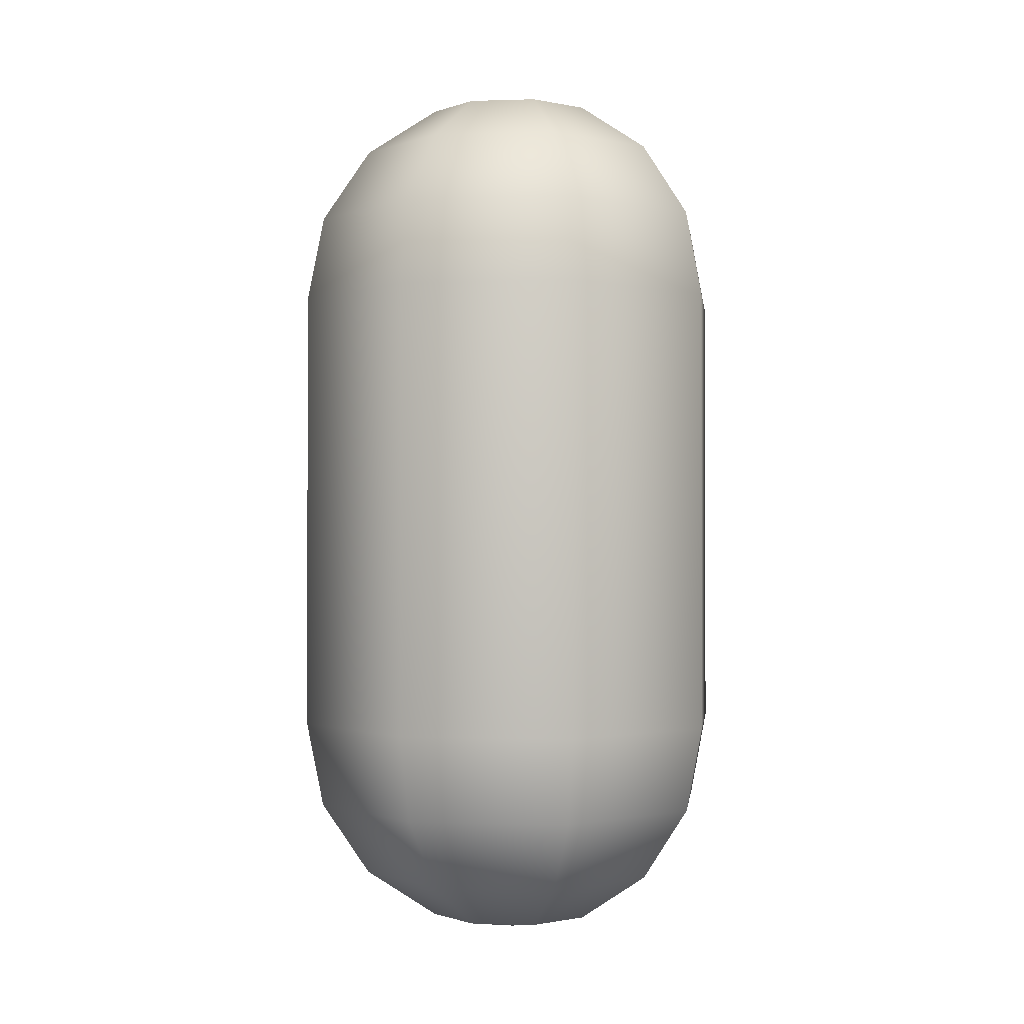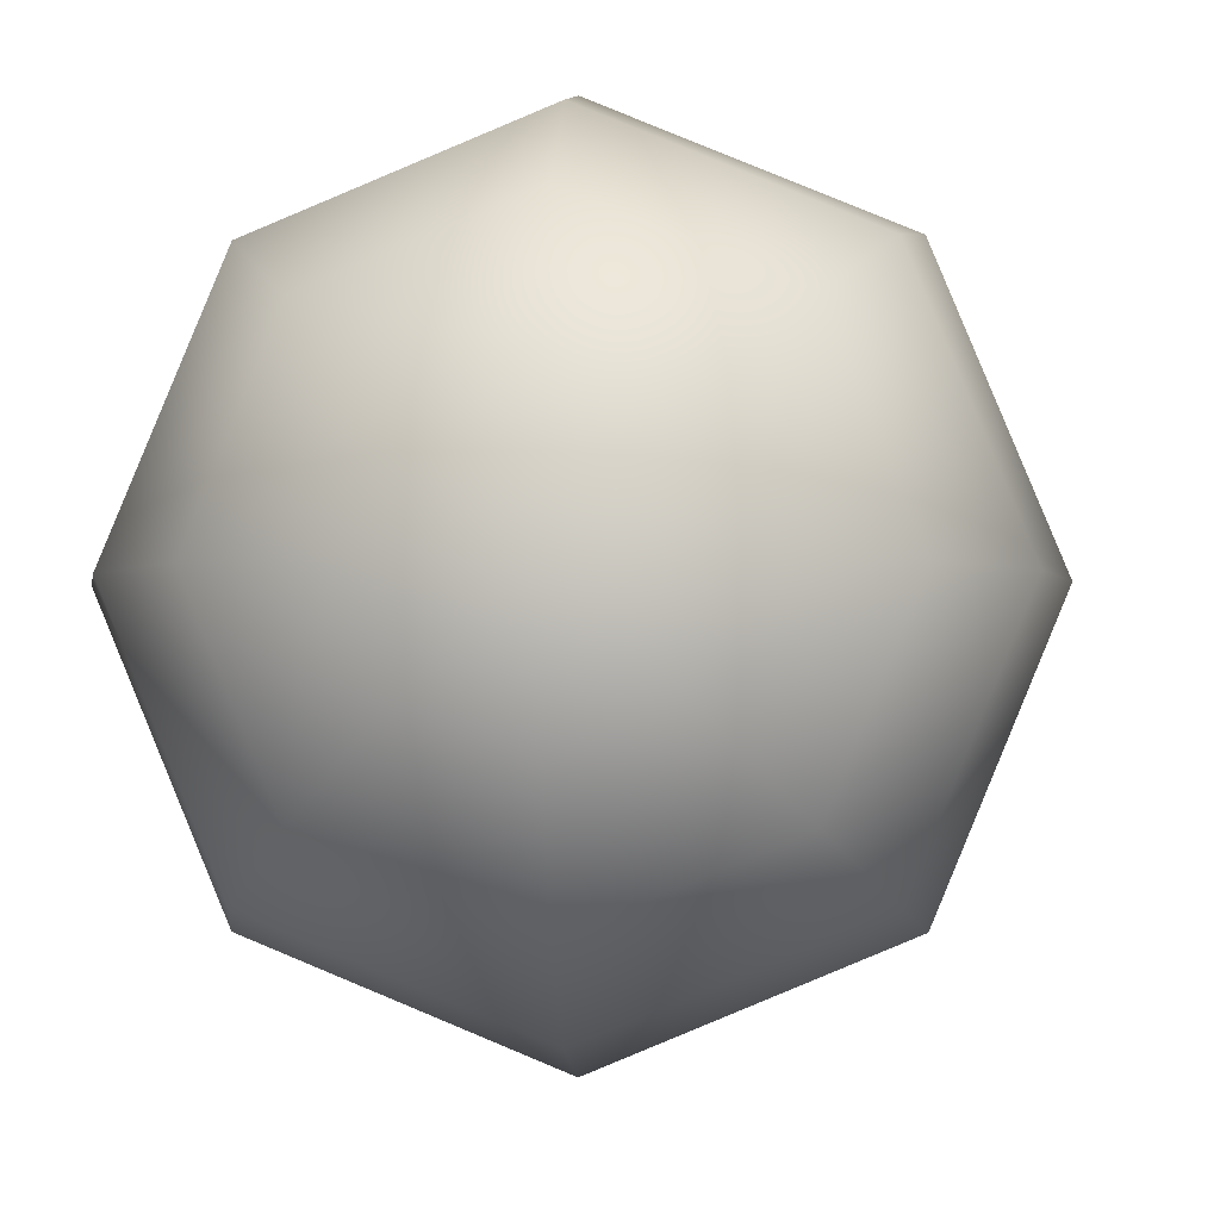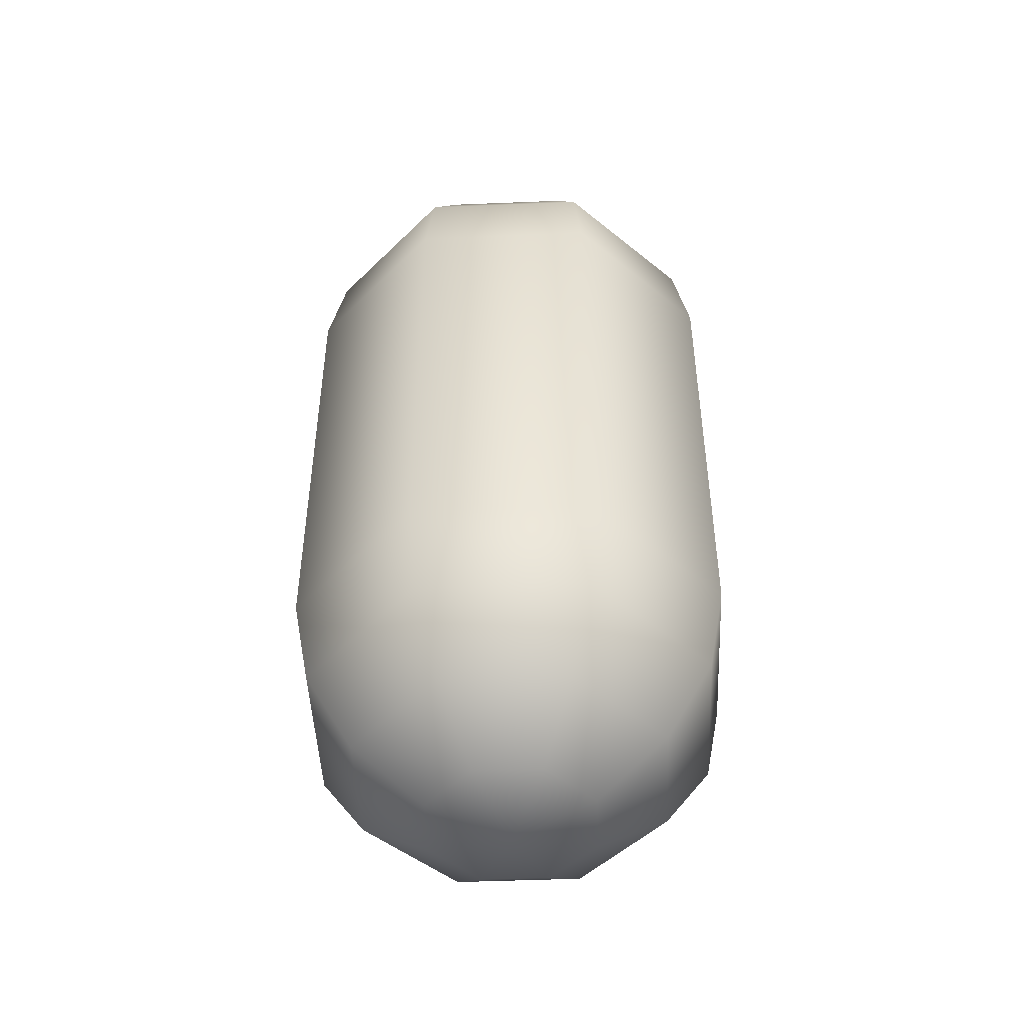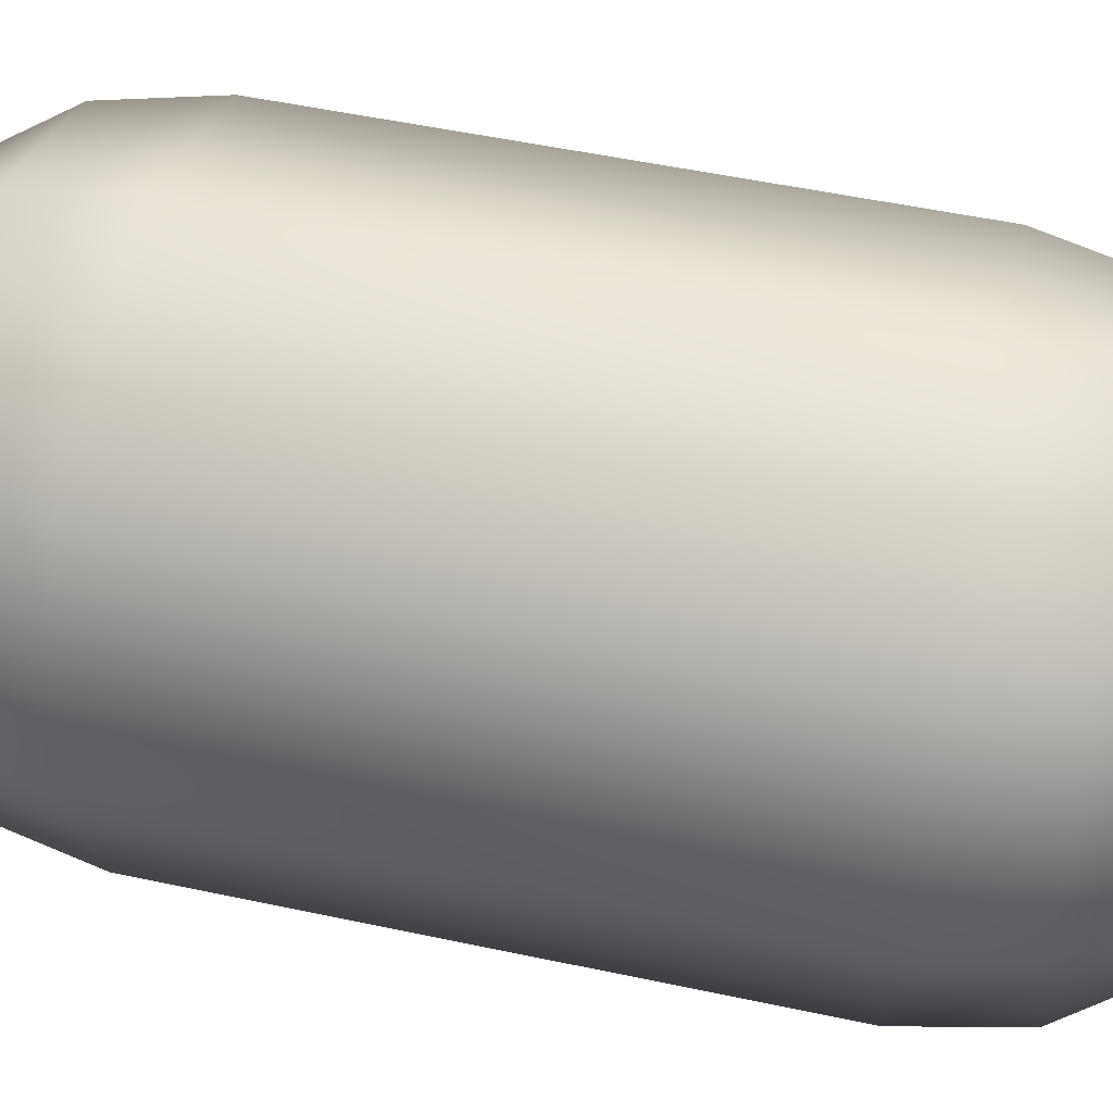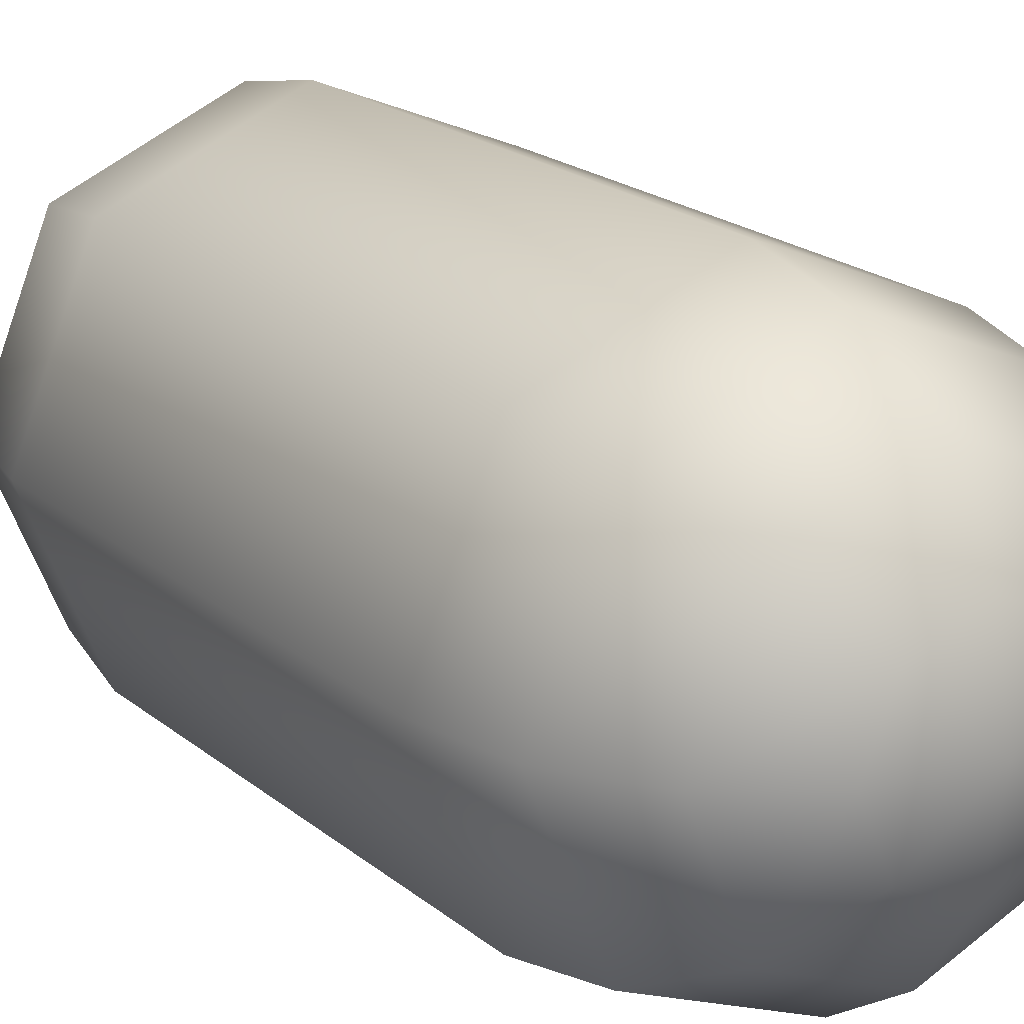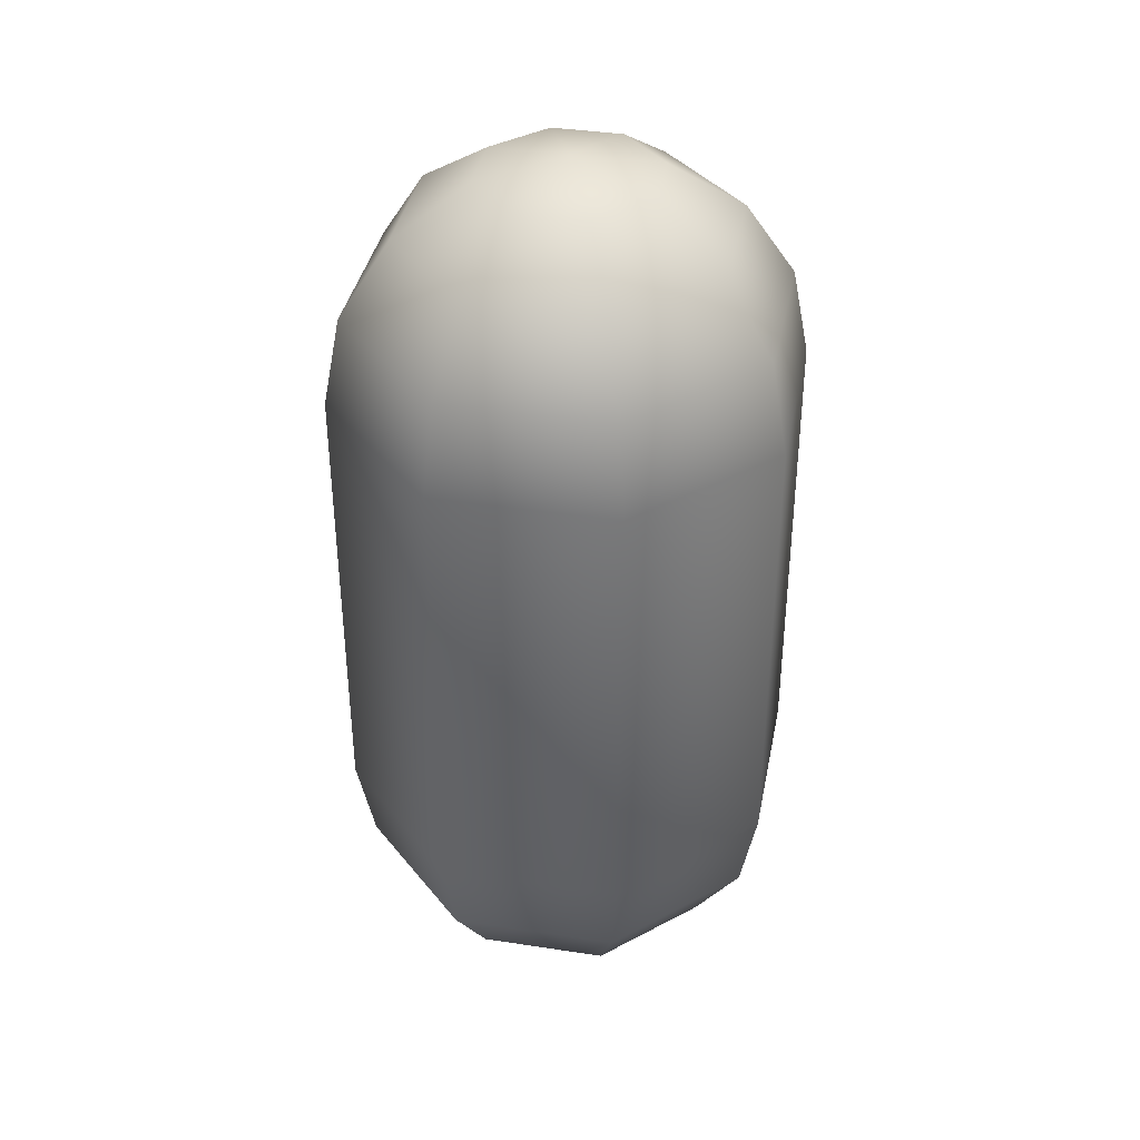
<metadata>
{"format":"obj","ext":"obj","renderer":"f3d","projection":"perspective","resolution":1024,"background":"white","views":[{"elev":-0.7,"azim":29.5,"up":"+Y"},{"elev":-3.1,"azim":3.7,"up":"+Z"},{"elev":-47.8,"azim":70.1,"up":"+Y"},{"elev":48.4,"azim":-76.3,"up":"+Z"},{"elev":20.1,"azim":-34.4,"up":"+Z"},{"elev":38.1,"azim":-101.5,"up":"+Y"}]}
</metadata>
<code>
v  0 1 -0
v  0.1913 0.9619 -0
v  0.1353 0.9619 -0.1353
v  -0 0.9619 -0.1913
v  -0.1353 0.9619 -0.1353
v  -0.1913 0.9619 0
v  -0.1353 0.9619 0.1353
v  0 0.9619 0.1913
v  0.1353 0.9619 0.1353
v  0.3536 0.8536 -0
v  0.25 0.8536 -0.25
v  -0 0.8536 -0.3536
v  -0.25 0.8536 -0.25
v  -0.3536 0.8536 0
v  -0.25 0.8536 0.25
v  0 0.8536 0.3536
v  0.25 0.8536 0.25
v  0.4619 0.6913 -0
v  0.3266 0.6913 -0.3266
v  -0 0.6913 -0.4619
v  -0.3266 0.6913 -0.3266
v  -0.4619 0.6913 0
v  -0.3266 0.6913 0.3266
v  0 0.6913 0.4619
v  0.3266 0.6913 0.3266
v  0.5 0.5 -0
v  0.3536 0.5 -0.3536
v  -0 0.5 -0.5
v  -0.3536 0.5 -0.3536
v  -0.5 0.5 0
v  -0.3536 0.5 0.3536
v  0 0.5 0.5
v  0.3536 0.5 0.3536
v  0.5 -0.5 -0
v  0.3536 -0.5 -0.3536
v  -0 -0.5 -0.5
v  -0.3536 -0.5 -0.3536
v  -0.5 -0.5 0
v  -0.3536 -0.5 0.3536
v  0 -0.5 0.5
v  0.3536 -0.5 0.3536
v  0.4619 -0.6913 -0
v  0.3266 -0.6913 -0.3266
v  -0 -0.6913 -0.4619
v  -0.3266 -0.6913 -0.3266
v  -0.4619 -0.6913 0
v  -0.3266 -0.6913 0.3266
v  0 -0.6913 0.4619
v  0.3266 -0.6913 0.3266
v  0.3536 -0.8536 -0
v  0.25 -0.8536 -0.25
v  -0 -0.8536 -0.3536
v  -0.25 -0.8536 -0.25
v  -0.3536 -0.8536 0
v  -0.25 -0.8536 0.25
v  0 -0.8536 0.3536
v  0.25 -0.8536 0.25
v  0.1913 -0.9619 -0
v  0.1353 -0.9619 -0.1353
v  -0 -0.9619 -0.1913
v  -0.1353 -0.9619 -0.1353
v  -0.1913 -0.9619 0
v  -0.1353 -0.9619 0.1353
v  0 -0.9619 0.1913
v  0.1353 -0.9619 0.1353
v  0 -1 -0
g capsule_low
f 1 2 3
f 1 3 4
f 1 4 5
f 1 5 6
f 1 6 7
f 1 7 8
f 1 8 9
f 1 9 2
f 2 10 11
f 2 11 3
f 3 11 12
f 3 12 4
f 4 12 13
f 4 13 5
f 5 13 14
f 5 14 6
f 6 14 15
f 6 15 7
f 7 15 16
f 7 16 8
f 8 16 17
f 8 17 9
f 9 17 10
f 9 10 2
f 10 18 19
f 10 19 11
f 11 19 20
f 11 20 12
f 12 20 21
f 12 21 13
f 13 21 22
f 13 22 14
f 14 22 23
f 14 23 15
f 15 23 24
f 15 24 16
f 16 24 25
f 16 25 17
f 17 25 18
f 17 18 10
f 18 26 27
f 18 27 19
f 19 27 28
f 19 28 20
f 20 28 29
f 20 29 21
f 21 29 30
f 21 30 22
f 22 30 31
f 22 31 23
f 23 31 32
f 23 32 24
f 24 32 33
f 24 33 25
f 25 33 26
f 25 26 18
f 26 34 35
f 26 35 27
f 27 35 36
f 27 36 28
f 28 36 37
f 28 37 29
f 29 37 38
f 29 38 30
f 30 38 39
f 30 39 31
f 31 39 40
f 31 40 32
f 32 40 41
f 32 41 33
f 33 41 34
f 33 34 26
f 34 42 43
f 34 43 35
f 35 43 44
f 35 44 36
f 36 44 45
f 36 45 37
f 37 45 46
f 37 46 38
f 38 46 47
f 38 47 39
f 39 47 48
f 39 48 40
f 40 48 49
f 40 49 41
f 41 49 42
f 41 42 34
f 42 50 51
f 42 51 43
f 43 51 52
f 43 52 44
f 44 52 53
f 44 53 45
f 45 53 54
f 45 54 46
f 46 54 55
f 46 55 47
f 47 55 56
f 47 56 48
f 48 56 57
f 48 57 49
f 49 57 50
f 49 50 42
f 50 58 59
f 50 59 51
f 51 59 60
f 51 60 52
f 52 60 61
f 52 61 53
f 53 61 62
f 53 62 54
f 54 62 63
f 54 63 55
f 55 63 64
f 55 64 56
f 56 64 65
f 56 65 57
f 57 65 58
f 57 58 50
f 58 66 59
f 59 66 60
f 60 66 61
f 61 66 62
f 62 66 63
f 63 66 64
f 64 66 65
f 65 66 58

</code>
